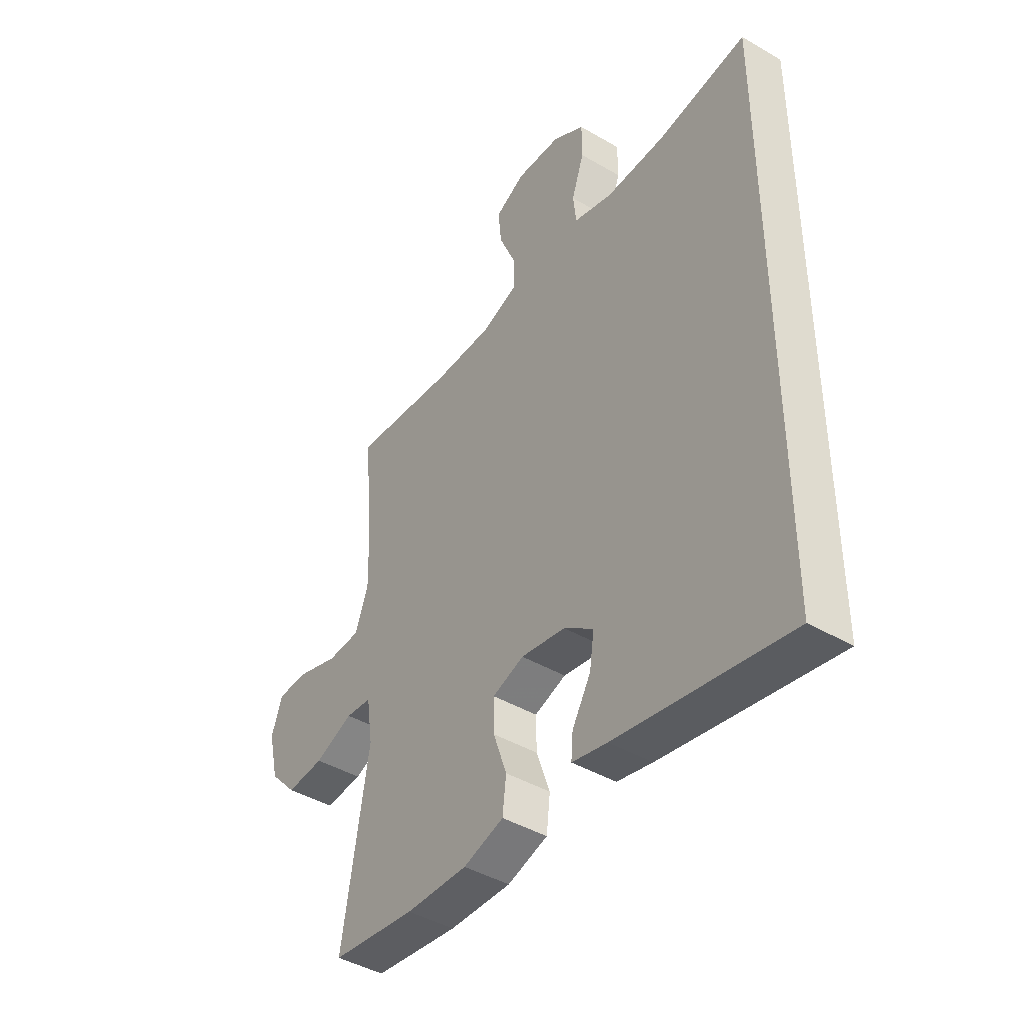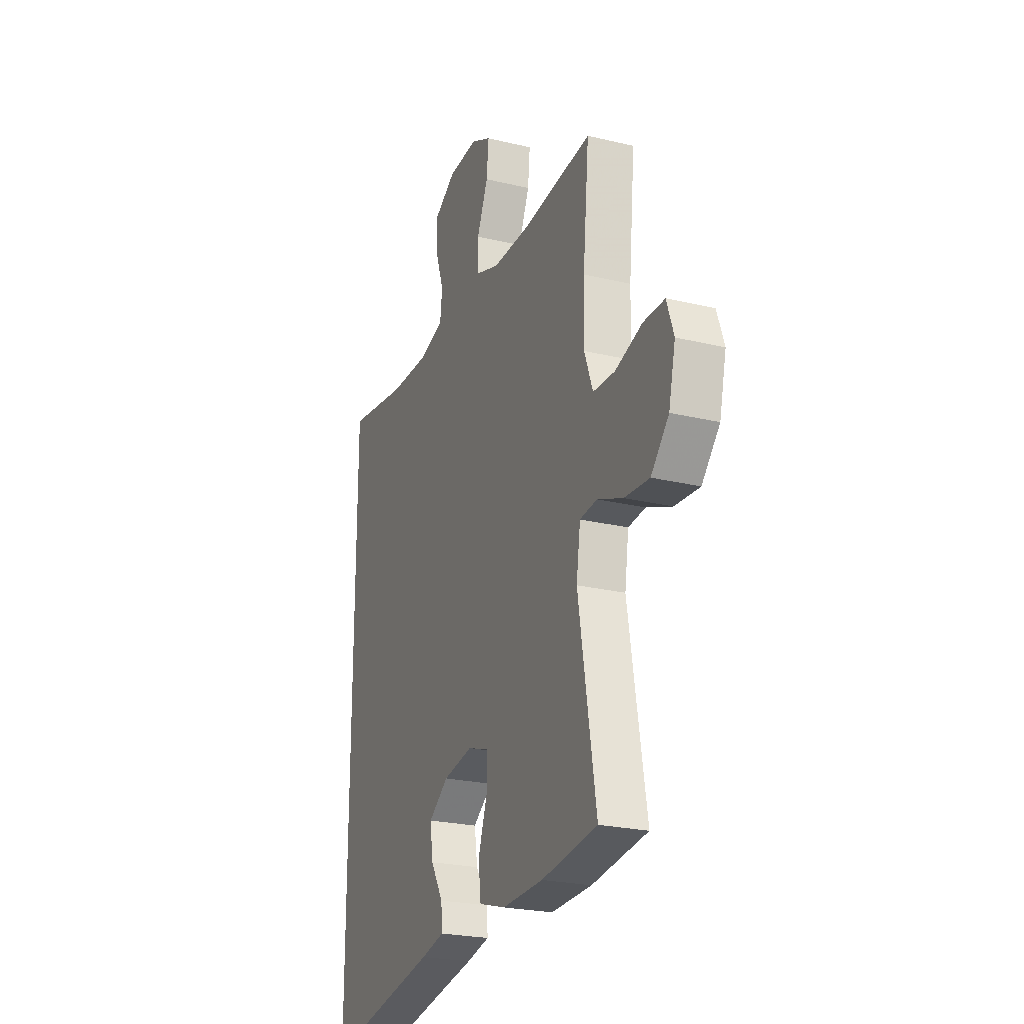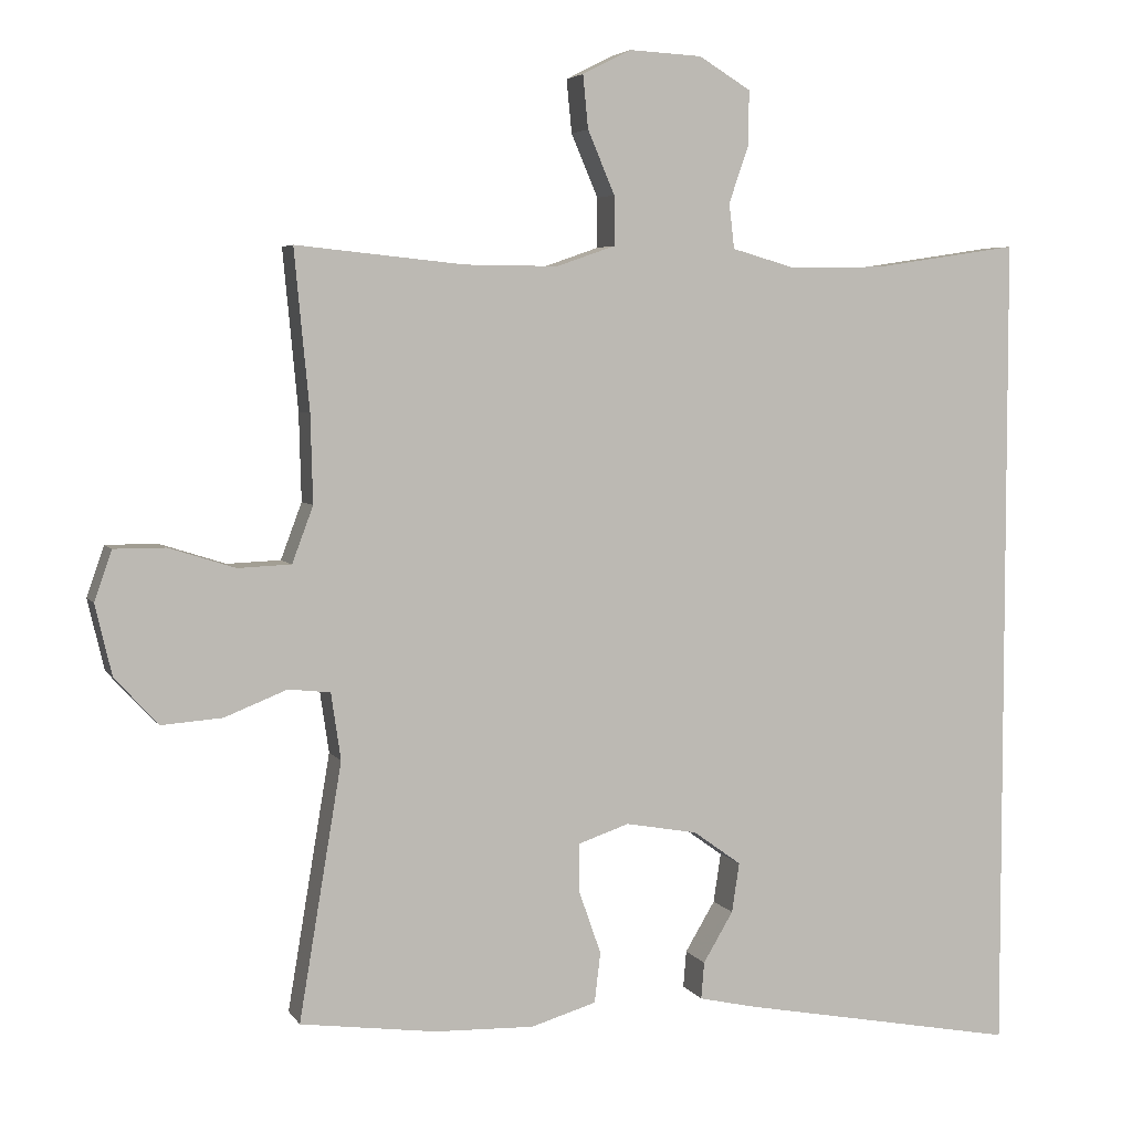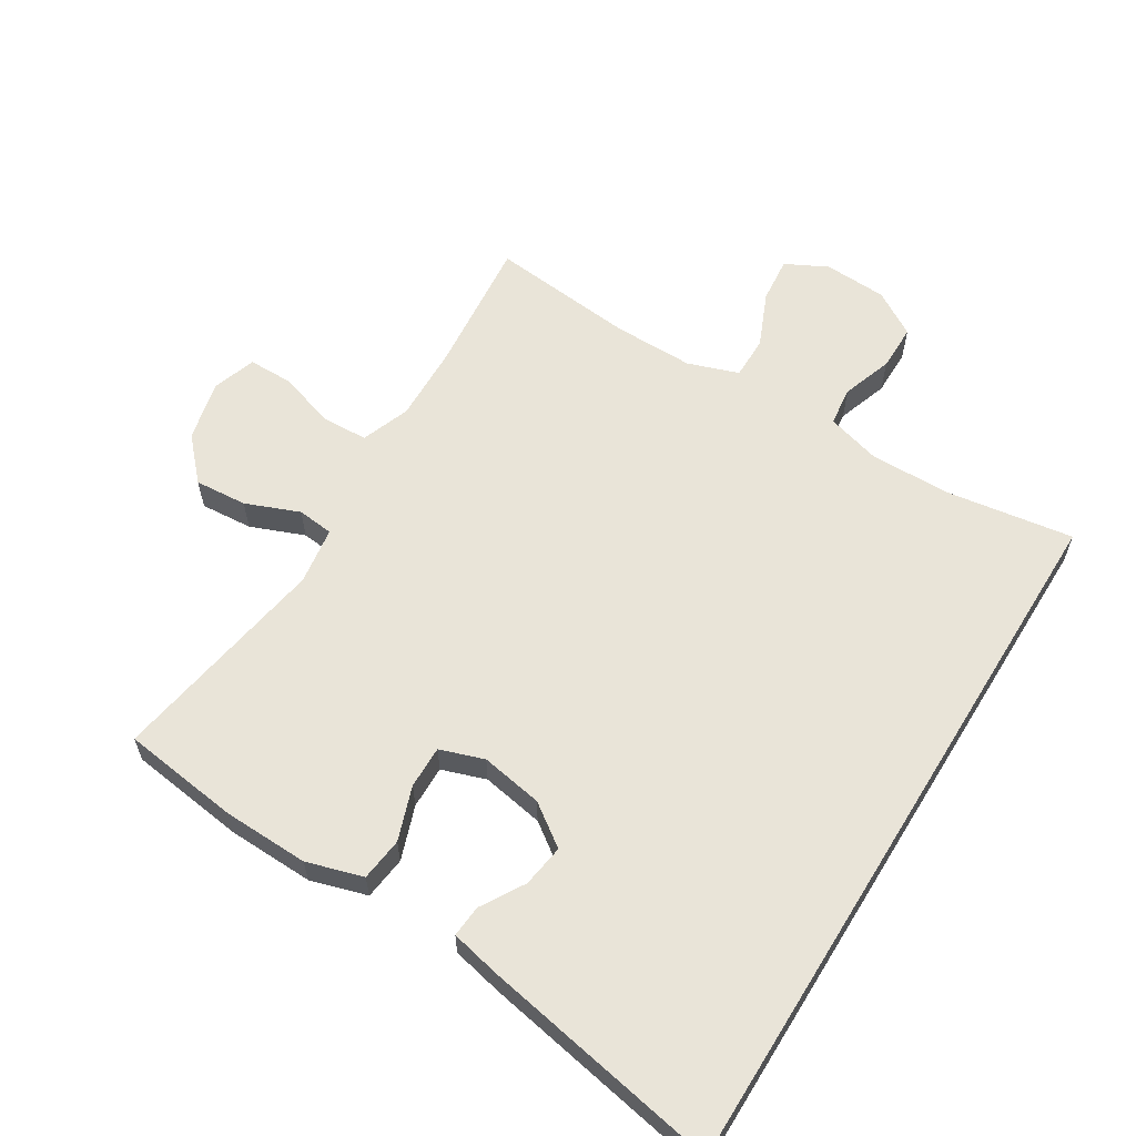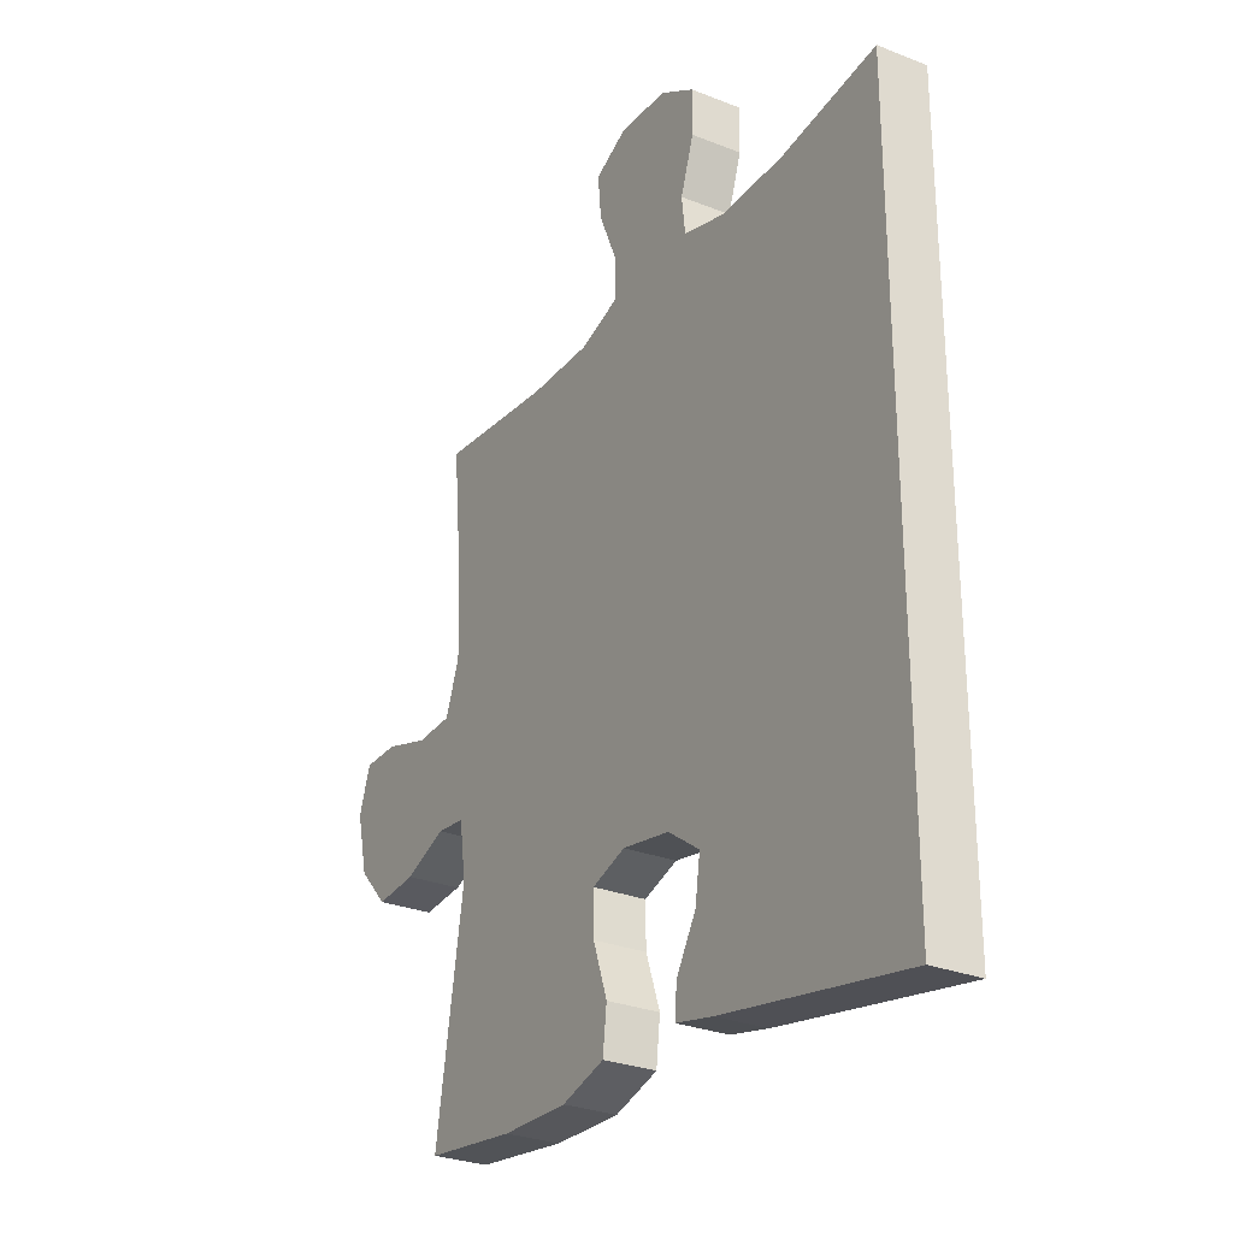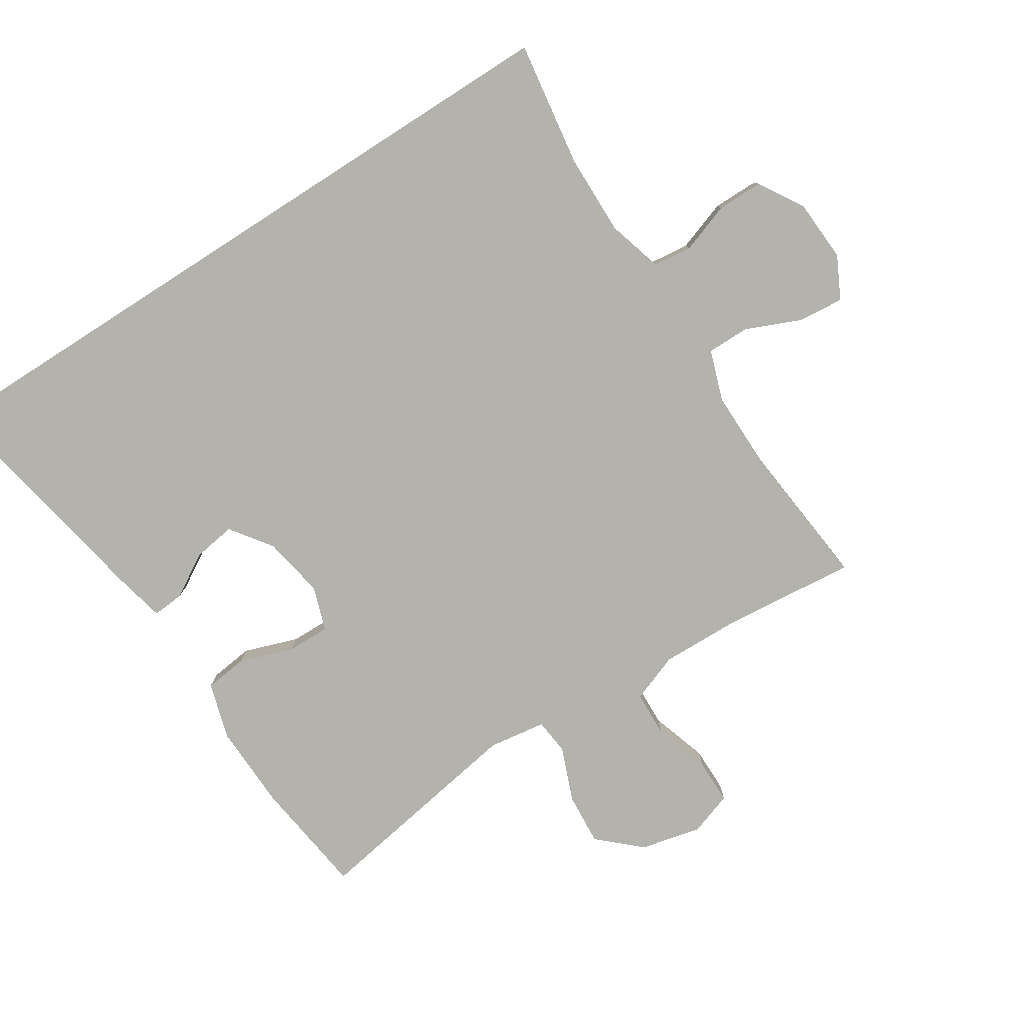
<metadata>
{"format":"obj","ext":"obj","renderer":"f3d","projection":"perspective","resolution":1024,"background":"white","views":[{"elev":-43.3,"azim":-124.7,"up":"+Z"},{"elev":-23.9,"azim":68.1,"up":"+Z"},{"elev":4.8,"azim":162.3,"up":"+Z"},{"elev":60.7,"azim":-148.4,"up":"+Y"},{"elev":-28.5,"azim":-120.8,"up":"+Z"},{"elev":-79.5,"azim":-57.3,"up":"+Y"}]}
</metadata>
<code>
v -0.5 0.07 0.508
v -0.306 0.07 0.479
v -0.179 0.07 0.477
v -0.095 0.07 0.501
v -0.088 0.07 0.561
v -0.115 0.07 0.639
v -0.115 0.07 0.71
v -0.046 0.07 0.752
v 0.051 0.07 0.757
v 0.116 0.07 0.724
v 0.109 0.07 0.653
v 0.073 0.07 0.569
v 0.073 0.07 0.503
v 0.151 0.07 0.476
v 0.275 0.07 0.477
v 0.5 0.07 0.5
v 0.48 0.07 0.288
v 0.477 0.07 0.171
v 0.505 0.07 0.096
v 0.576 0.07 0.093
v 0.664 0.07 0.121
v 0.733 0.07 0.121
v 0.756 0.07 0.054
v 0.734 0.07 -0.04
v 0.676 0.07 -0.103
v 0.595 0.07 -0.097
v 0.512 0.07 -0.064
v 0.456 0.07 -0.07
v 0.443 0.07 -0.159
v 0.5 0.07 -0.5
v 0.319 0.07 -0.524
v 0.186 0.07 -0.528
v 0.099 0.07 -0.502
v 0.091 0.07 -0.435
v 0.12 0.07 -0.352
v 0.121 0.07 -0.286
v 0.053 0.07 -0.263
v -0.043 0.07 -0.28
v -0.107 0.07 -0.326
v -0.097 0.07 -0.392
v -0.057 0.07 -0.459
v -0.053 0.07 -0.508
v -0.129 0.07 -0.525
v -0.5 0.07 -0.594
v -0.5 0 0.508
v -0.306 0 0.479
v -0.179 0 0.477
v -0.095 0 0.501
v -0.088 0 0.561
v -0.115 0 0.639
v -0.115 0 0.71
v -0.046 0 0.752
v 0.051 0 0.757
v 0.116 0 0.724
v 0.109 0 0.653
v 0.073 0 0.569
v 0.073 0 0.503
v 0.151 0 0.476
v 0.275 0 0.477
v 0.5 0 0.5
v 0.48 0 0.288
v 0.477 0 0.171
v 0.505 0 0.096
v 0.576 0 0.093
v 0.664 0 0.121
v 0.733 0 0.121
v 0.756 0 0.054
v 0.734 0 -0.04
v 0.676 0 -0.103
v 0.595 0 -0.097
v 0.512 0 -0.064
v 0.456 0 -0.07
v 0.443 0 -0.159
v 0.5 0 -0.5
v 0.319 0 -0.524
v 0.186 0 -0.528
v 0.099 0 -0.502
v 0.091 0 -0.435
v 0.12 0 -0.352
v 0.121 0 -0.286
v 0.053 0 -0.263
v -0.043 0 -0.28
v -0.107 0 -0.326
v -0.097 0 -0.392
v -0.057 0 -0.459
v -0.053 0 -0.508
v -0.129 0 -0.525
v -0.5 0 -0.594
f 42 43 44
f 41 42 44
f 40 41 44
f 44 1 2
f 40 44 2
f 39 40 2
f 38 39 2 3
f 37 38 3 4
f 36 37 4 5
f 33 34 35
f 32 33 35
f 31 32 35
f 30 31 35
f 29 30 35
f 28 29 35 36
f 25 26 27
f 24 25 27
f 23 24 27
f 22 23 27
f 21 22 27
f 20 21 27
f 19 20 27 28
f 28 36 5
f 19 28 5
f 18 19 5
f 15 16 17
f 14 15 17 18
f 10 11 12
f 9 10 12
f 8 9 12
f 7 8 12
f 6 7 12
f 5 6 12
f 5 12 13
f 18 5 13
f 13 14 18
f 88 87 86
f 88 86 85
f 88 85 84
f 46 45 88
f 46 88 84
f 46 84 83
f 47 46 83 82
f 48 47 82 81
f 49 48 81 80
f 79 78 77
f 79 77 76
f 79 76 75
f 79 75 74
f 79 74 73
f 80 79 73 72
f 71 70 69
f 71 69 68
f 71 68 67
f 71 67 66
f 71 66 65
f 71 65 64
f 72 71 64 63
f 49 80 72
f 49 72 63
f 49 63 62
f 61 60 59
f 62 61 59 58
f 56 55 54
f 56 54 53
f 56 53 52
f 56 52 51
f 56 51 50
f 56 50 49
f 57 56 49
f 57 49 62
f 62 58 57
f 1 45 46 2
f 2 46 47 3
f 3 47 48 4
f 4 48 49 5
f 5 49 50 6
f 6 50 51 7
f 7 51 52 8
f 8 52 53 9
f 9 53 54 10
f 10 54 55 11
f 11 55 56 12
f 12 56 57 13
f 13 57 58 14
f 14 58 59 15
f 15 59 60 16
f 16 60 61 17
f 17 61 62 18
f 18 62 63 19
f 19 63 64 20
f 20 64 65 21
f 21 65 66 22
f 22 66 67 23
f 23 67 68 24
f 24 68 69 25
f 25 69 70 26
f 26 70 71 27
f 27 71 72 28
f 28 72 73 29
f 29 73 74 30
f 30 74 75 31
f 31 75 76 32
f 32 76 77 33
f 33 77 78 34
f 34 78 79 35
f 35 79 80 36
f 36 80 81 37
f 37 81 82 38
f 38 82 83 39
f 39 83 84 40
f 40 84 85 41
f 41 85 86 42
f 42 86 87 43
f 43 87 88 44
f 44 88 45 1

</code>
